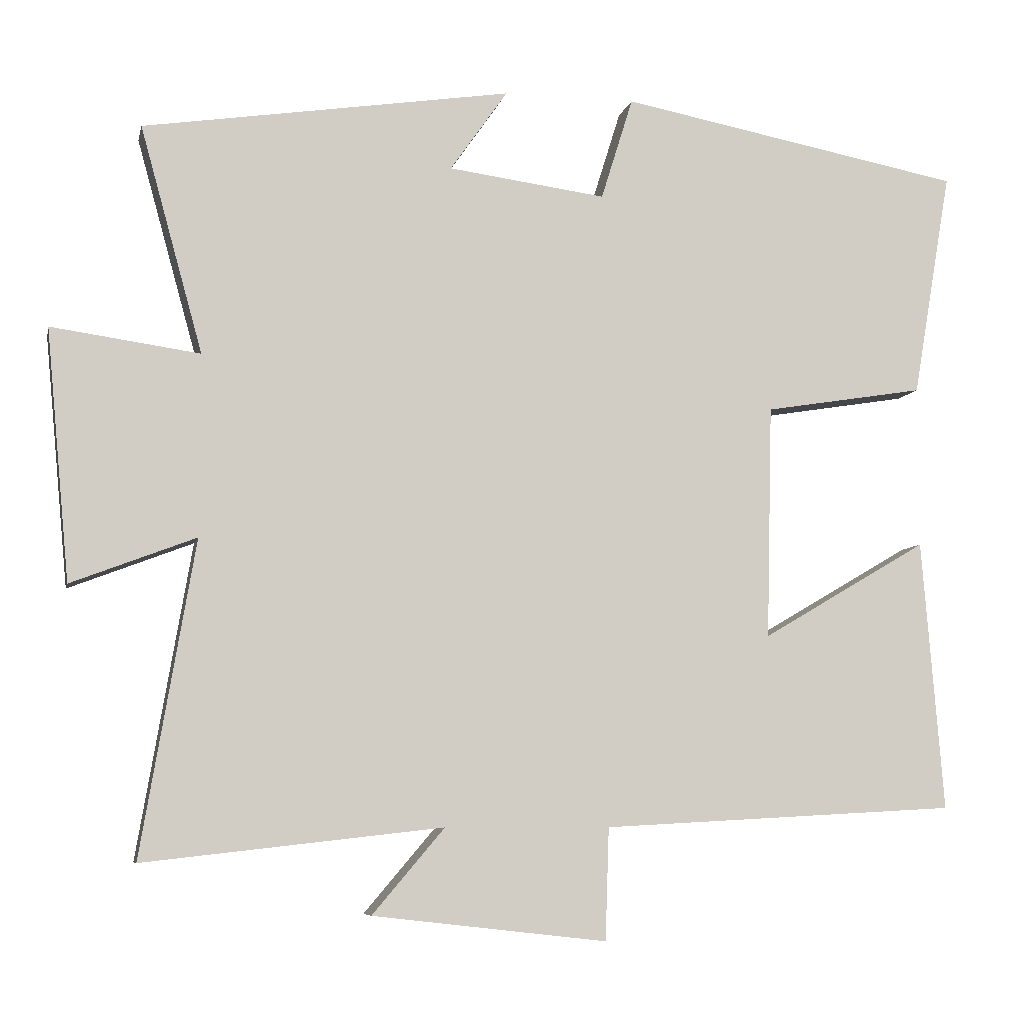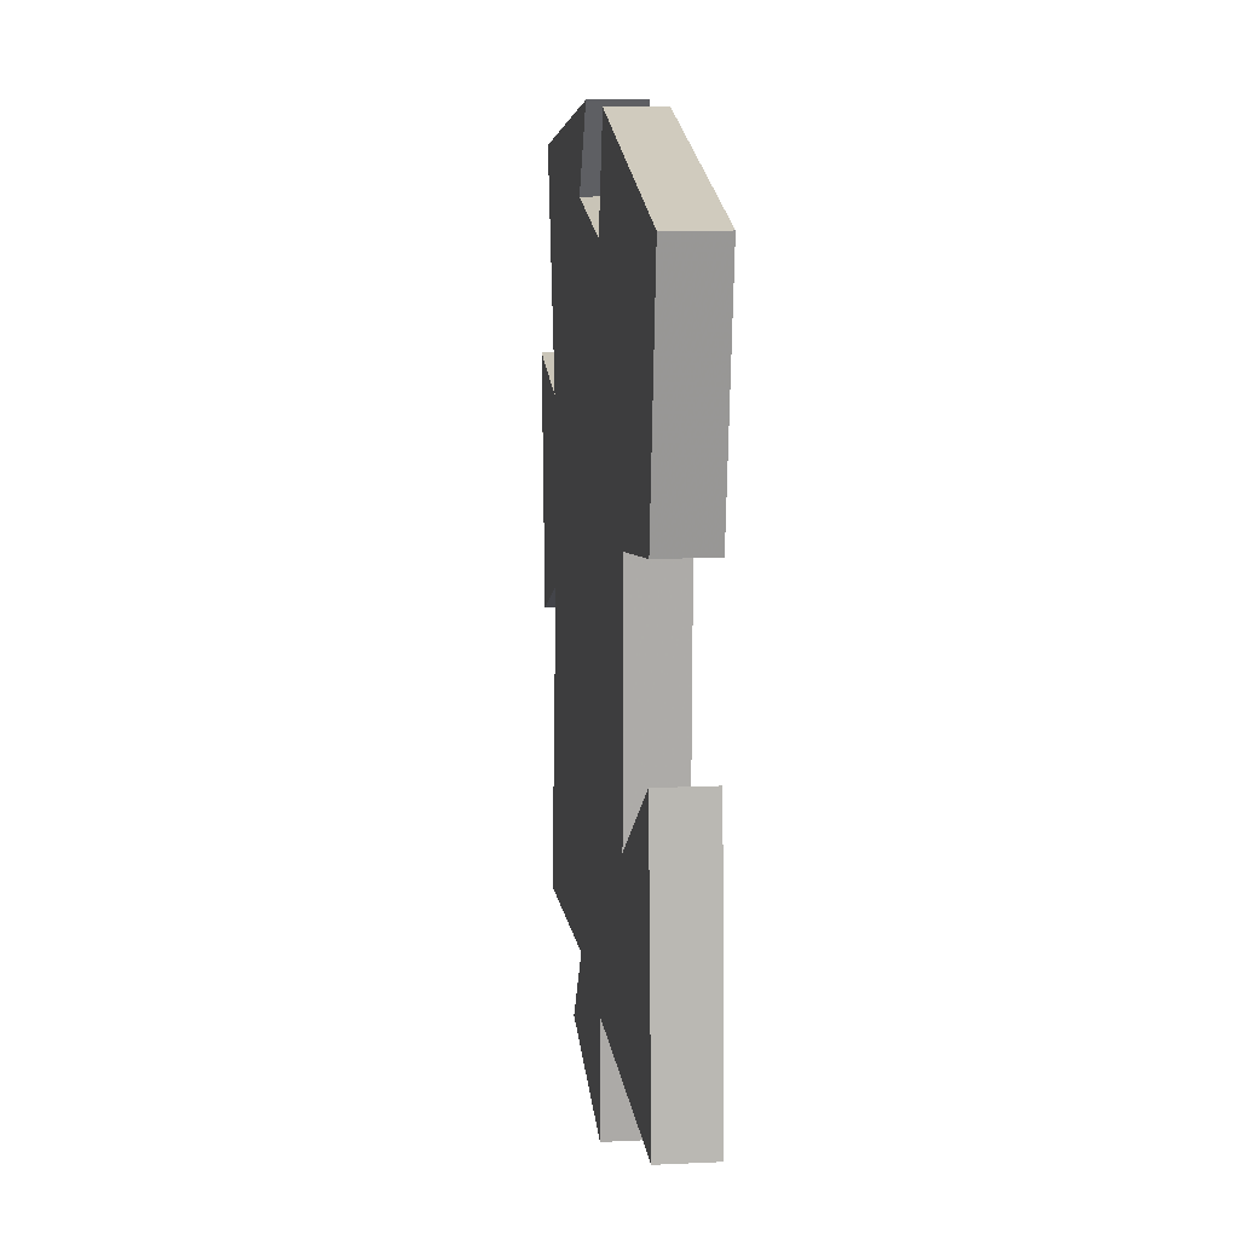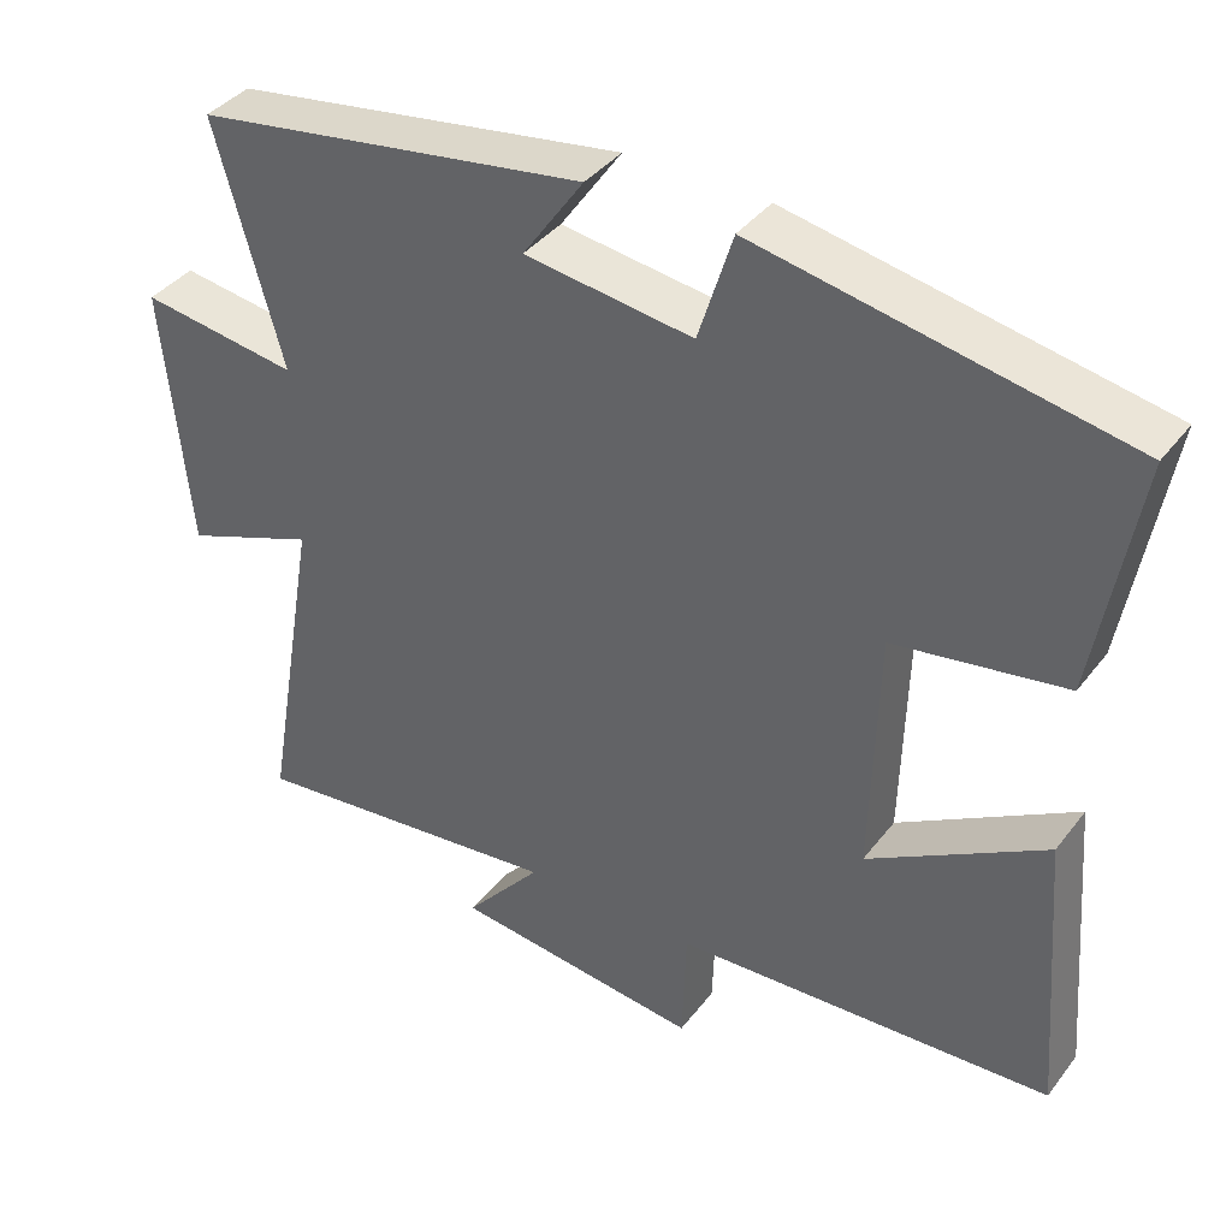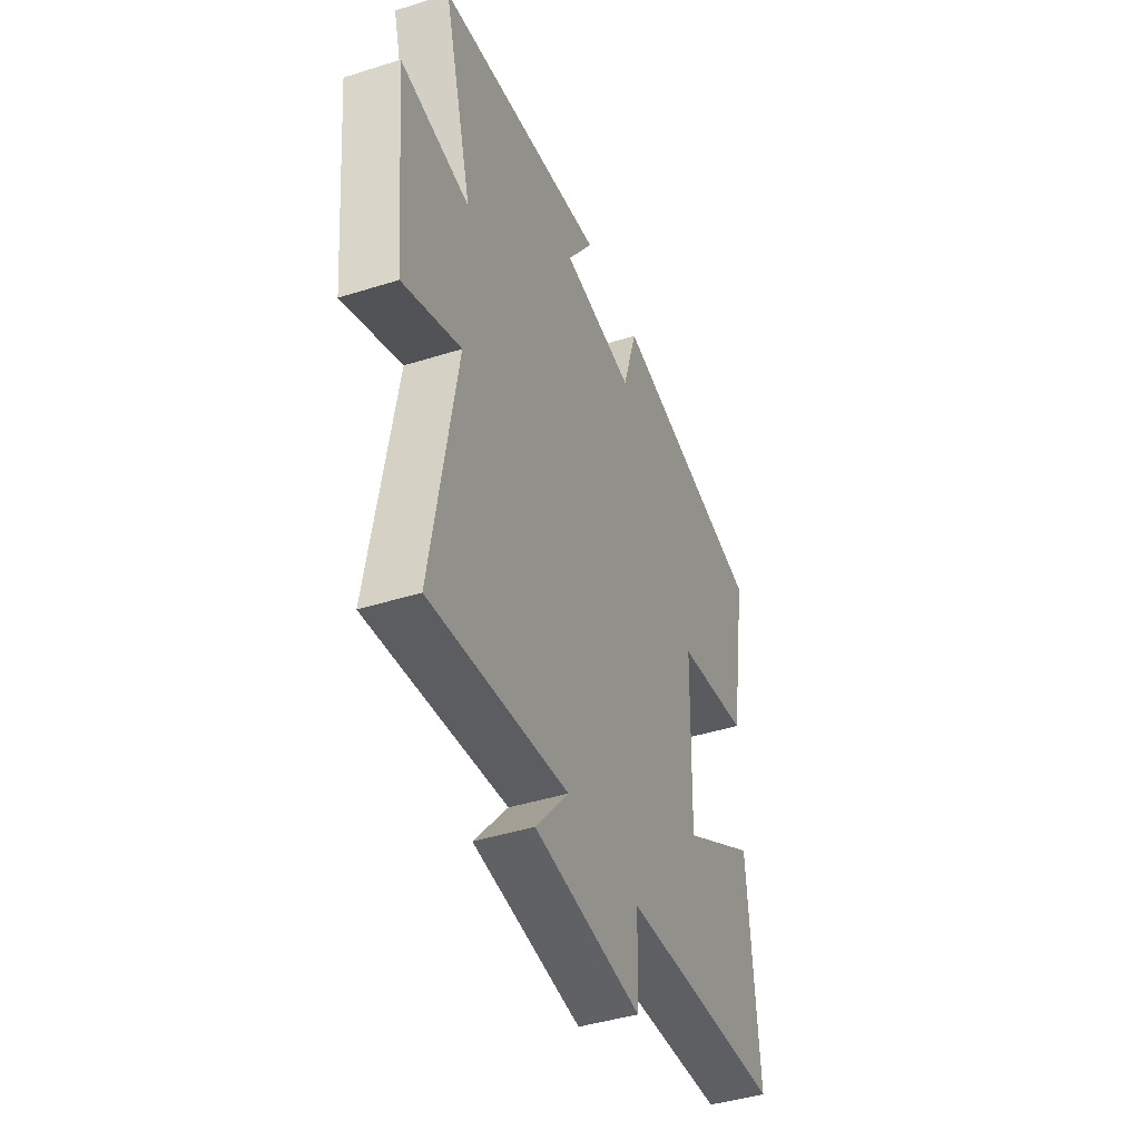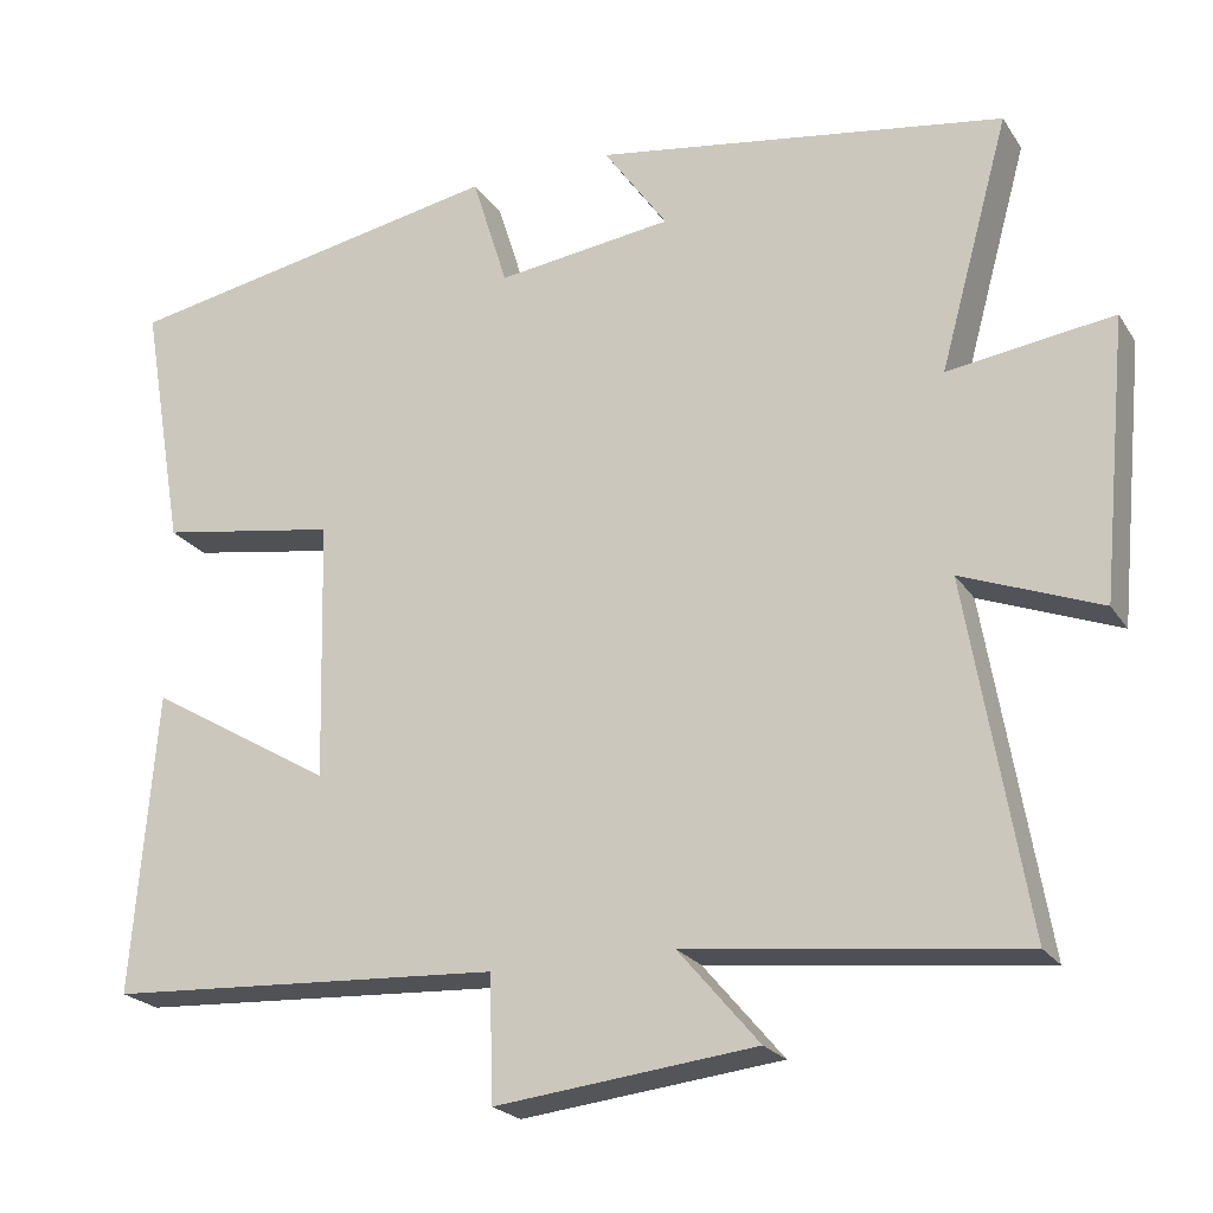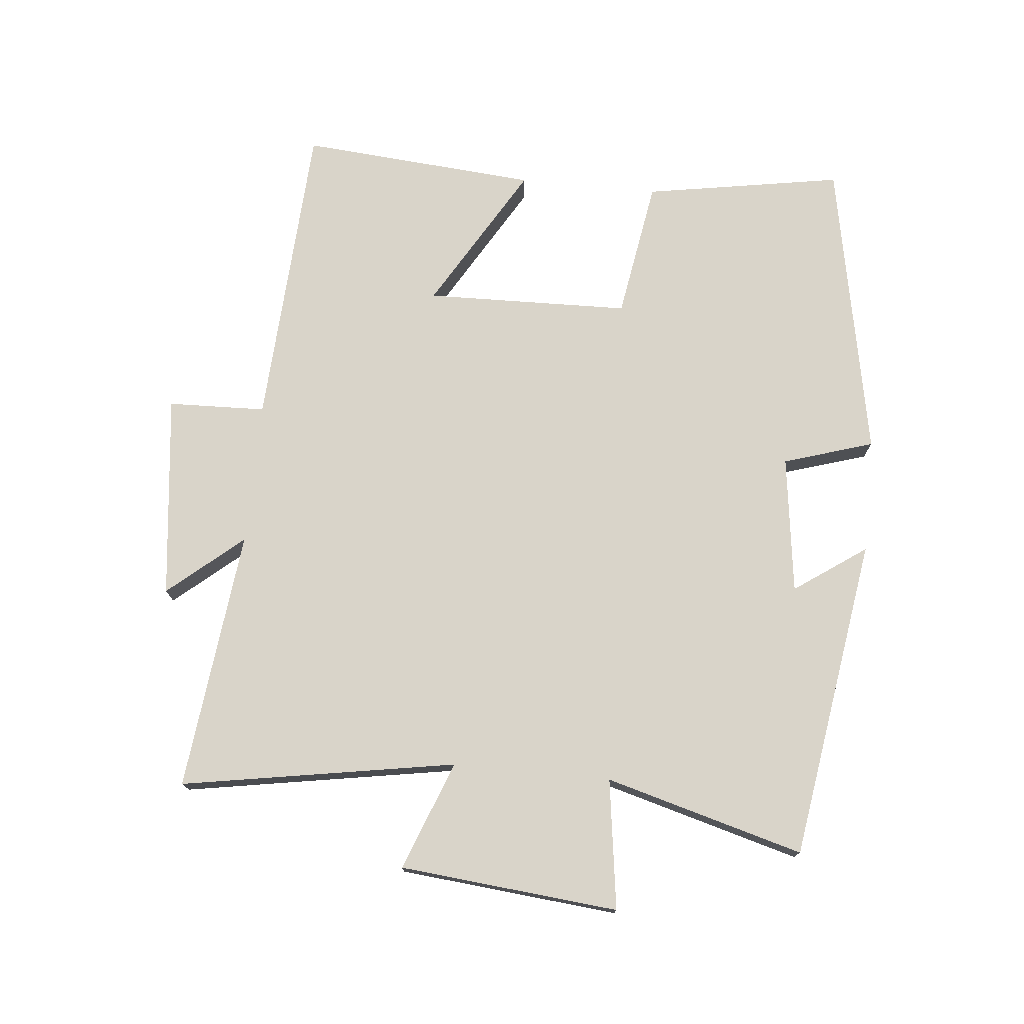
<metadata>
{"format":"obj","ext":"obj","renderer":"f3d","projection":"perspective","resolution":1024,"background":"white","views":[{"elev":-7.2,"azim":-12.0,"up":"+Z"},{"elev":12.4,"azim":83.8,"up":"+Z"},{"elev":39.0,"azim":33.4,"up":"+Z"},{"elev":-42.6,"azim":-69.3,"up":"+Z"},{"elev":-22.2,"azim":-155.5,"up":"+Z"},{"elev":74.9,"azim":-84.4,"up":"+Y"}]}
</metadata>
<code>
v 0.529 0.07 -0.474
v 0.051 0.07 -0.5
v 0.046 0.07 -0.65
v -0.268 0.07 -0.614
v -0.171 0.07 -0.5
v -0.572 0.07 -0.545
v -0.5 0.07 -0.124
v -0.667 0.07 -0.188
v -0.699 0.07 0.148
v -0.5 0.07 0.12
v -0.584 0.07 0.424
v -0.089 0.07 0.5
v -0.166 0.07 0.39
v 0.046 0.07 0.362
v 0.089 0.07 0.5
v 0.552 0.07 0.412
v 0.5 0.07 0.108
v 0.285 0.07 0.073
v 0.277 0.07 -0.241
v 0.5 0.07 -0.11
v 0.529 0 -0.474
v 0.051 0 -0.5
v 0.046 0 -0.65
v -0.268 0 -0.614
v -0.171 0 -0.5
v -0.572 0 -0.545
v -0.5 0 -0.124
v -0.667 0 -0.188
v -0.699 0 0.148
v -0.5 0 0.12
v -0.584 0 0.424
v -0.089 0 0.5
v -0.166 0 0.39
v 0.046 0 0.362
v 0.089 0 0.5
v 0.552 0 0.412
v 0.5 0 0.108
v 0.285 0 0.073
v 0.277 0 -0.241
v 0.5 0 -0.11
f 19 20 1 2
f 18 19 2
f 15 16 17 18
f 14 15 18 2
f 13 14 2 3
f 10 11 12 13
f 10 13 3
f 7 8 9 10
f 7 10 3
f 5 6 7
f 5 7 3
f 3 4 5
f 22 21 40 39
f 22 39 38
f 38 37 36 35
f 22 38 35 34
f 23 22 34 33
f 33 32 31 30
f 23 33 30
f 30 29 28 27
f 23 30 27
f 27 26 25
f 23 27 25
f 25 24 23
f 1 21 22 2
f 2 22 23 3
f 3 23 24 4
f 4 24 25 5
f 5 25 26 6
f 6 26 27 7
f 7 27 28 8
f 8 28 29 9
f 9 29 30 10
f 10 30 31 11
f 11 31 32 12
f 12 32 33 13
f 13 33 34 14
f 14 34 35 15
f 15 35 36 16
f 16 36 37 17
f 17 37 38 18
f 18 38 39 19
f 19 39 40 20
f 20 40 21 1

</code>
